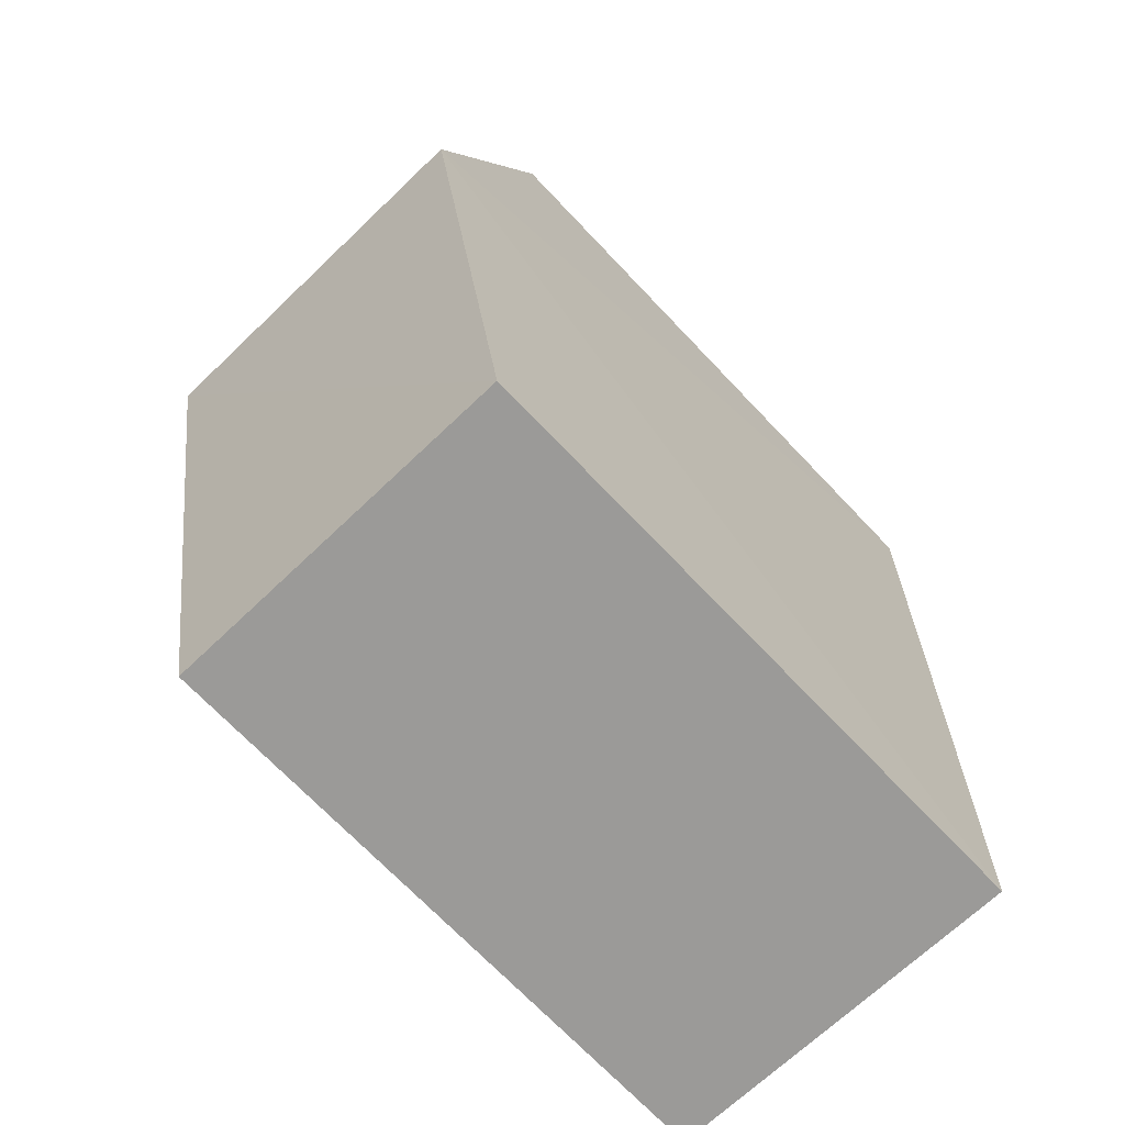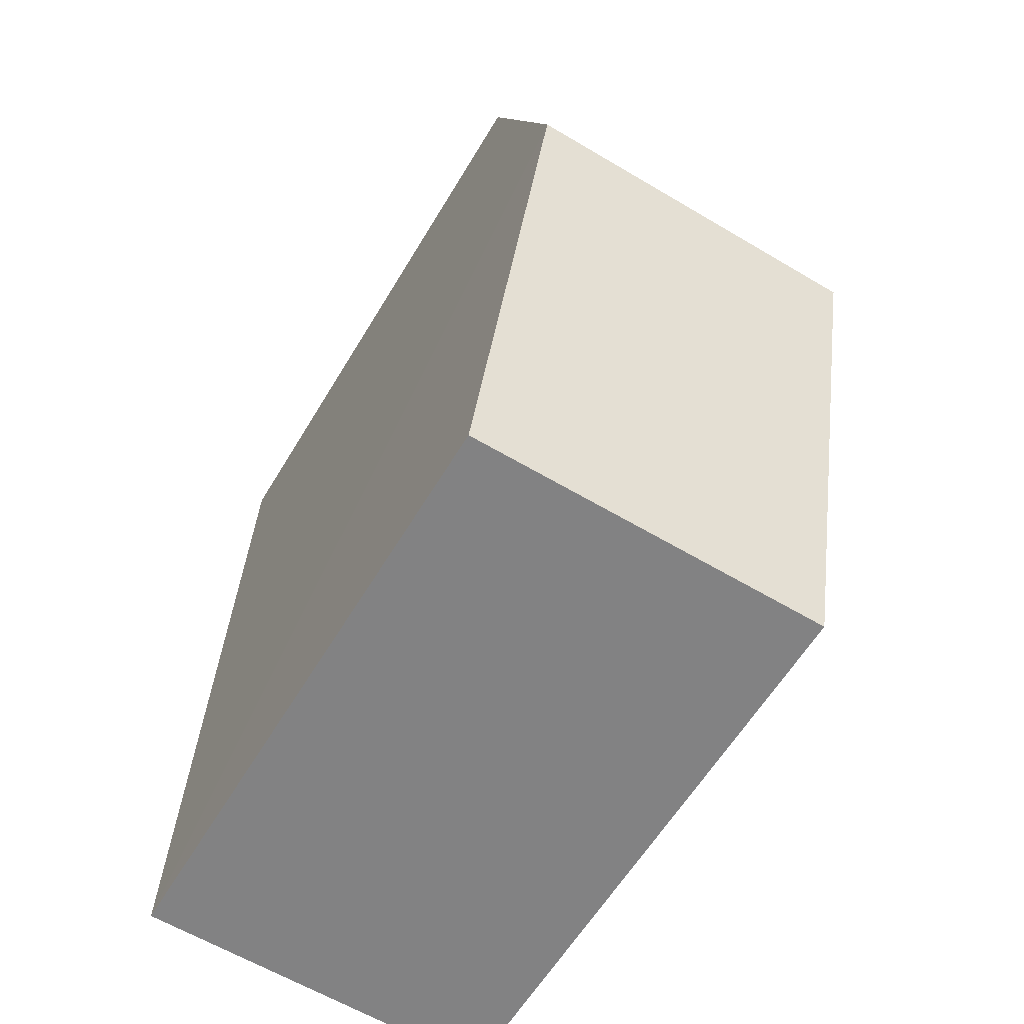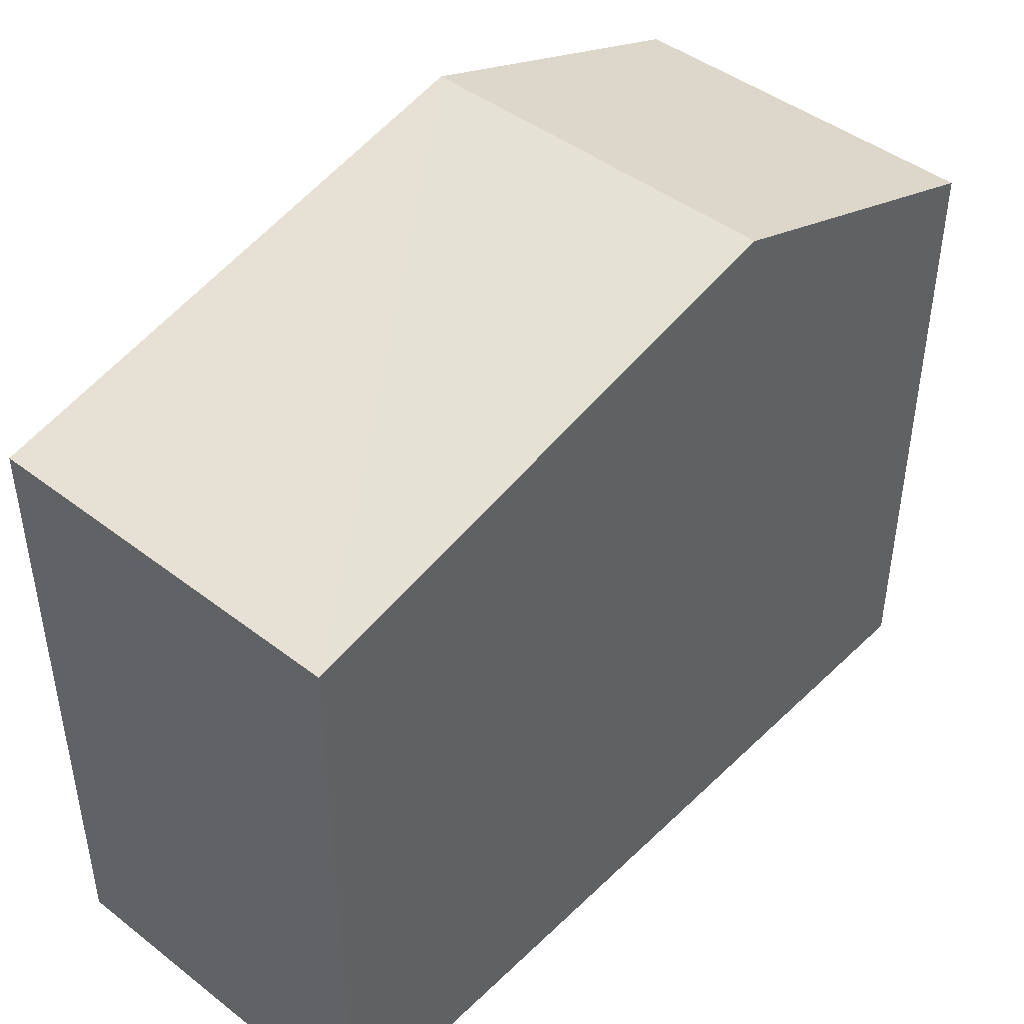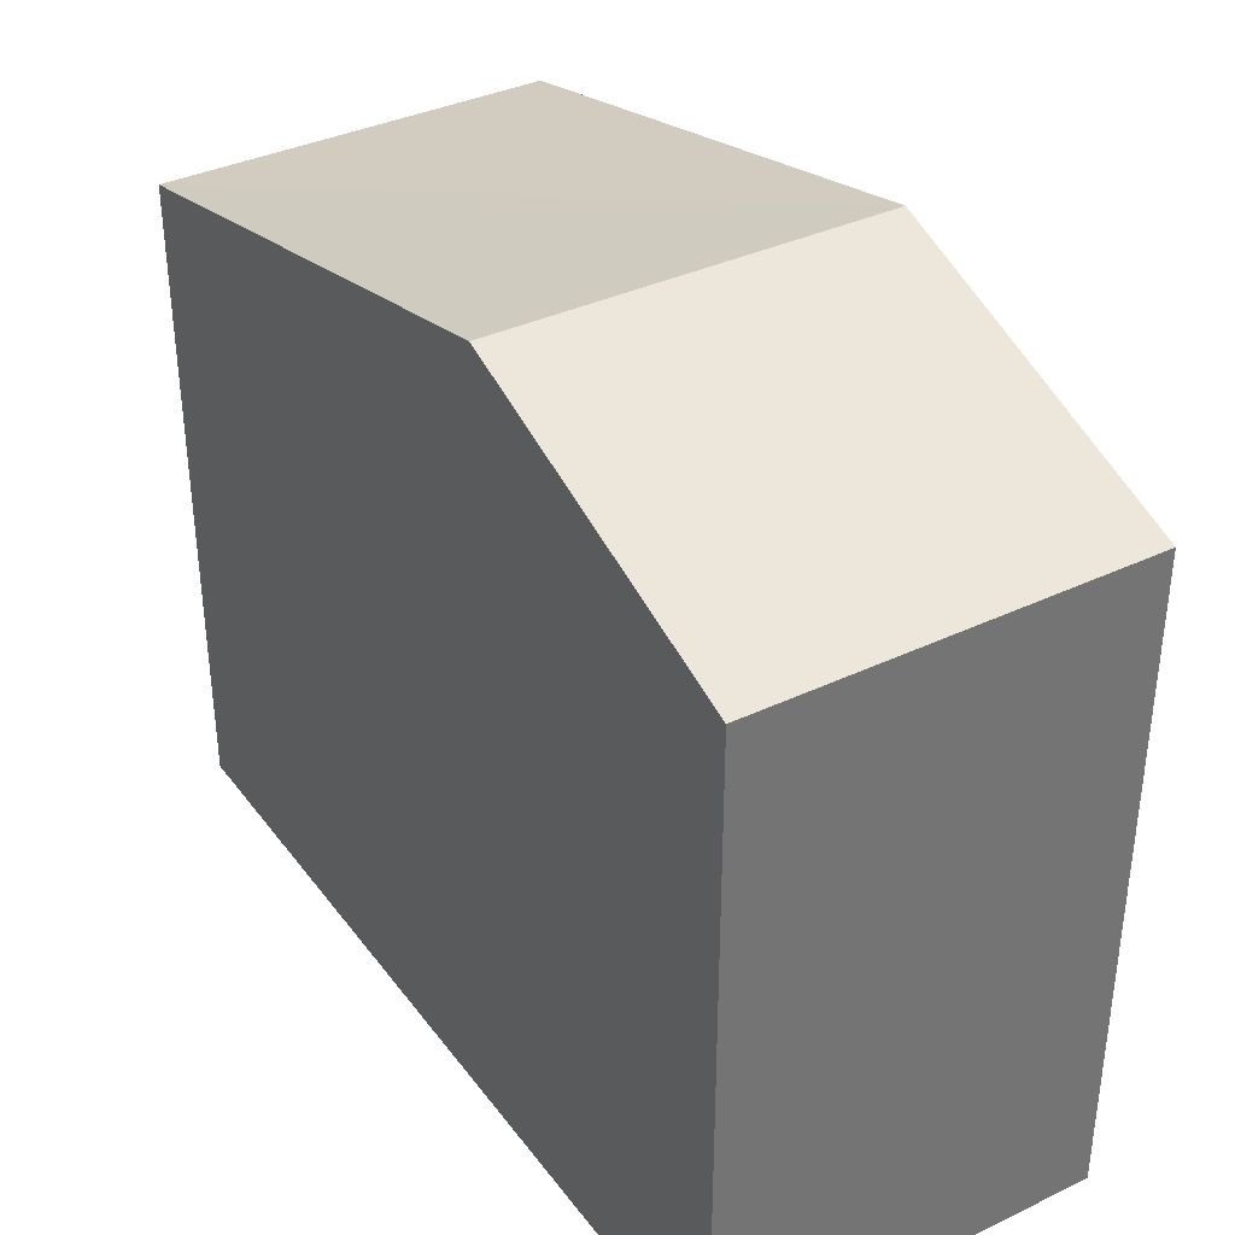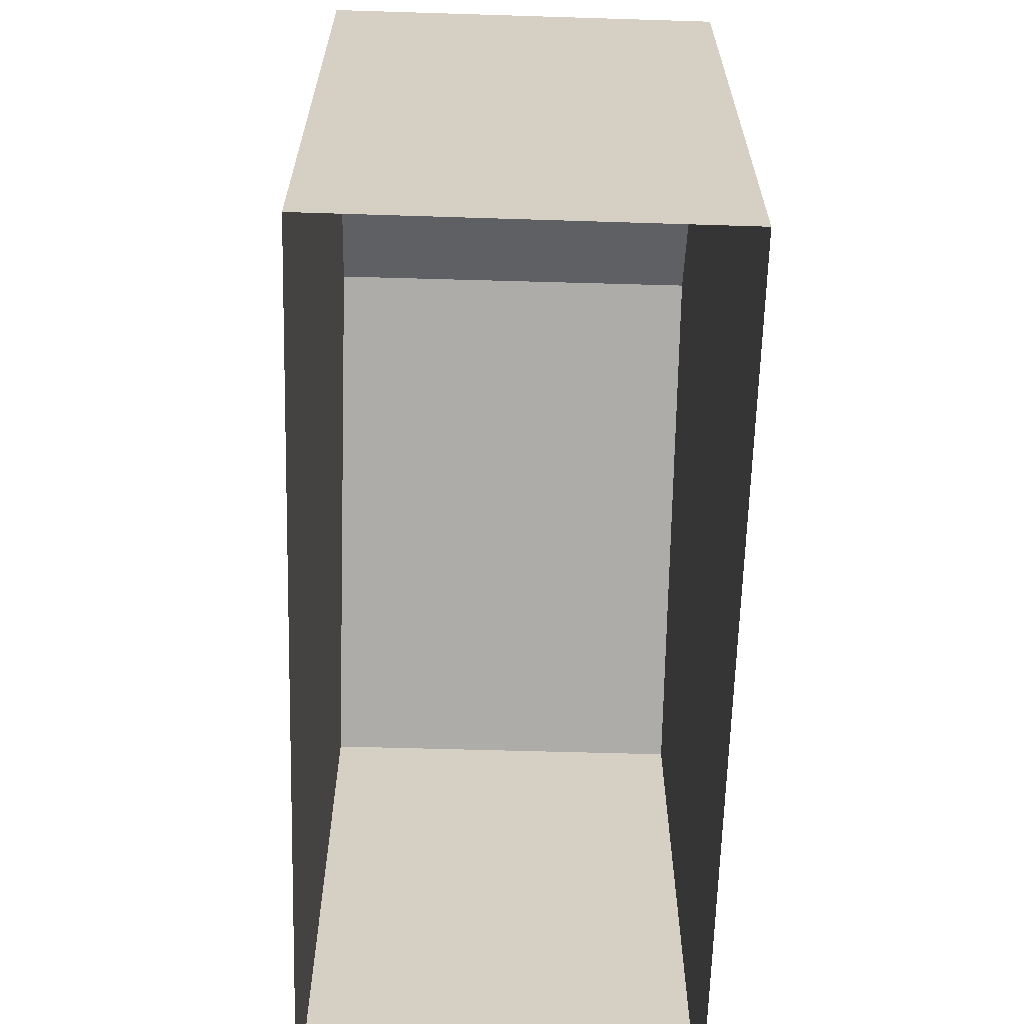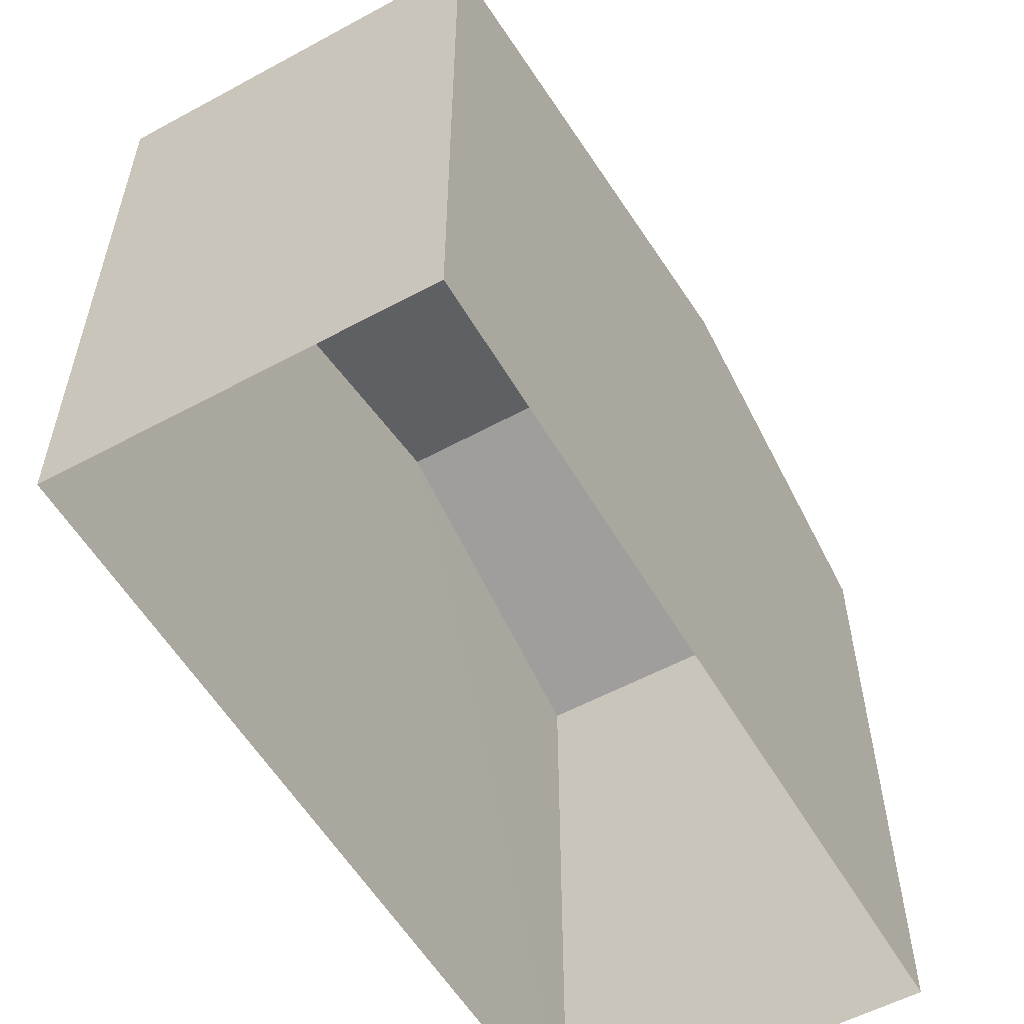
<metadata>
{"format":"obj","ext":"obj","renderer":"f3d","projection":"perspective","resolution":1024,"background":"white","views":[{"elev":-70.5,"azim":43.5,"up":"+Y"},{"elev":-60.2,"azim":-30.9,"up":"+Y"},{"elev":44.4,"azim":40.6,"up":"+Z"},{"elev":36.2,"azim":146.5,"up":"+Z"},{"elev":-64.2,"azim":176.9,"up":"+Z"},{"elev":-55.7,"azim":28.3,"up":"+Z"}]}
</metadata>
<code>
v -3.733e+05 -1.044e+05 25.71
v -3.733e+05 -1.044e+05 25.71
v -3.733e+05 -1.044e+05 25.71
v -3.733e+05 -1.044e+05 25.71
v -3.733e+05 -1.044e+05 33.6
v -3.733e+05 -1.044e+05 32.36
v -3.733e+05 -1.044e+05 33.6
v -3.733e+05 -1.044e+05 32.36
v -3.733e+05 -1.044e+05 32.36
v -3.733e+05 -1.044e+05 32.36
f 1 2 3
f 4 1 3
f 5 6 7
f 5 8 6
f 7 9 5
f 7 10 9
f 9 3 5
f 3 2 5
f 2 8 5
f 6 1 7
f 1 4 7
f 4 10 7
f 9 4 3
f 9 10 4
f 6 2 1
f 6 8 2

</code>
